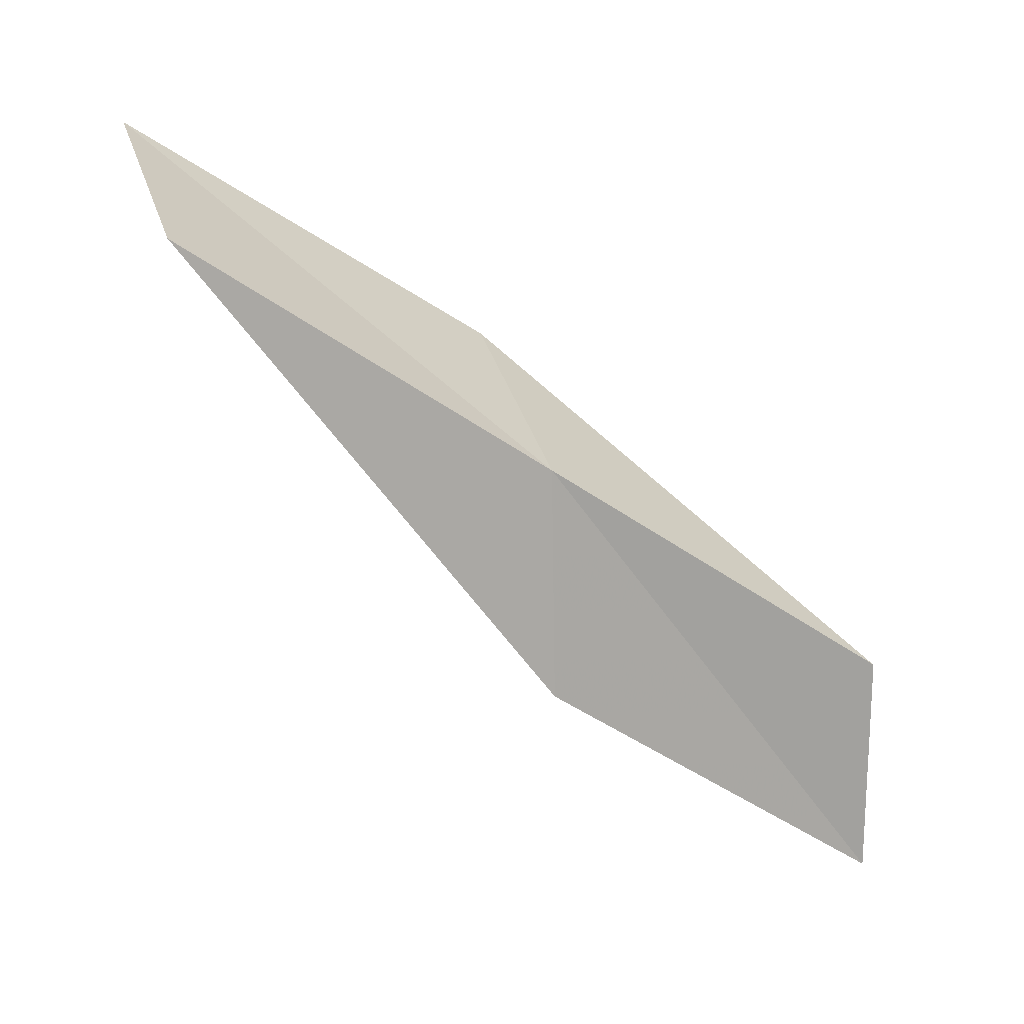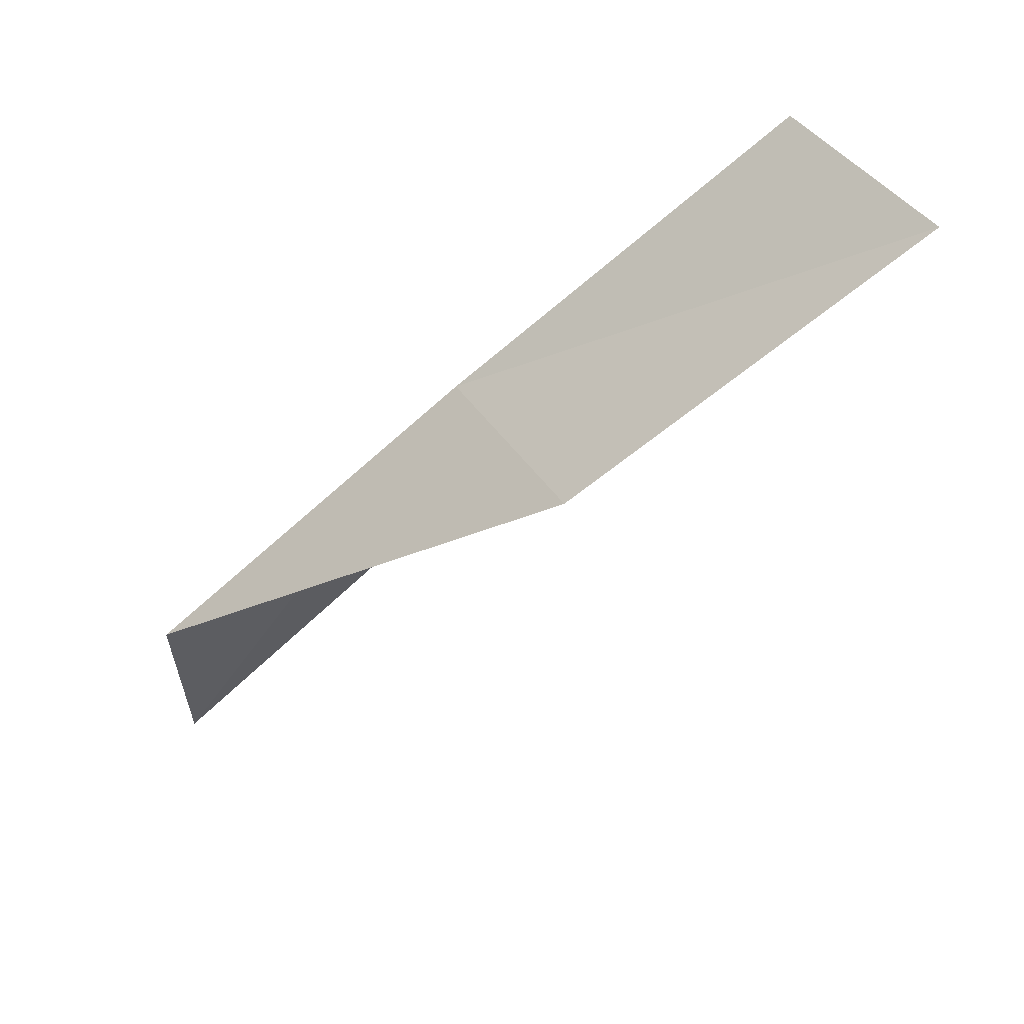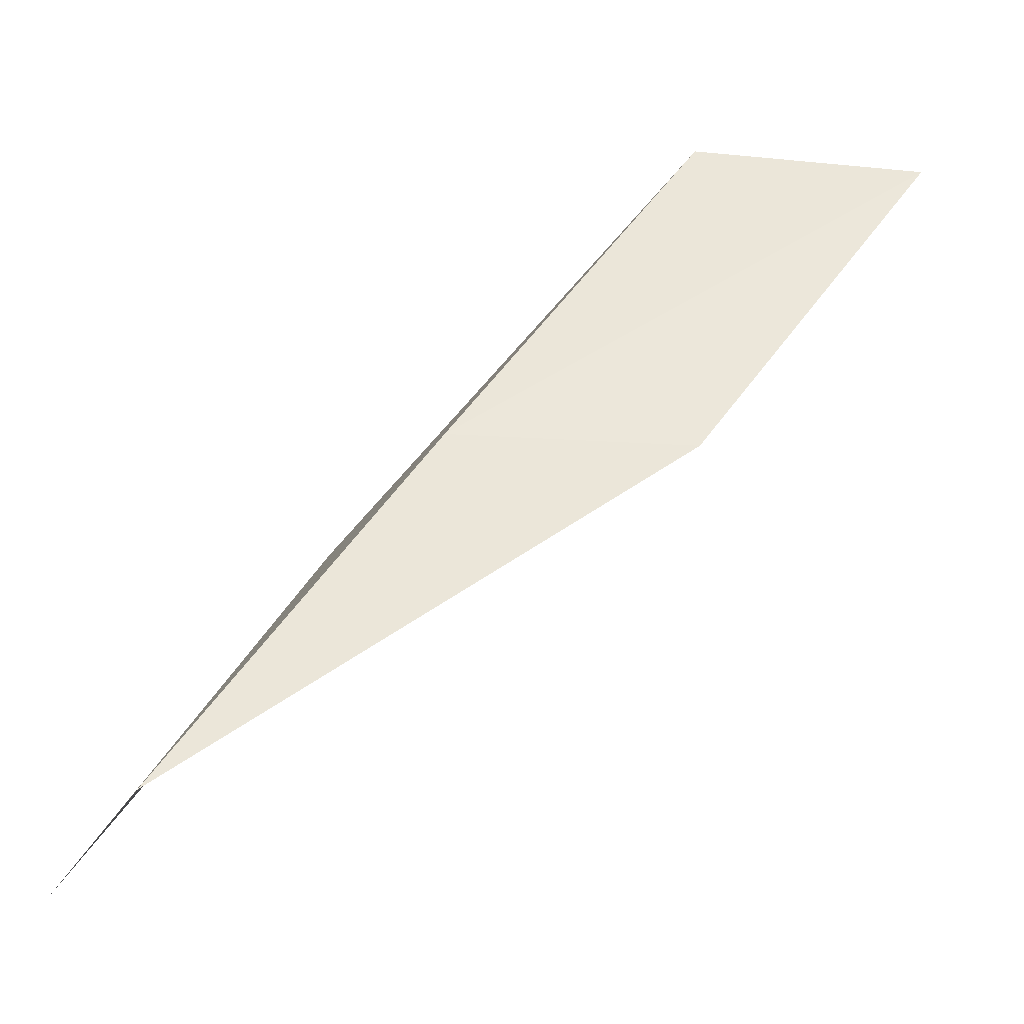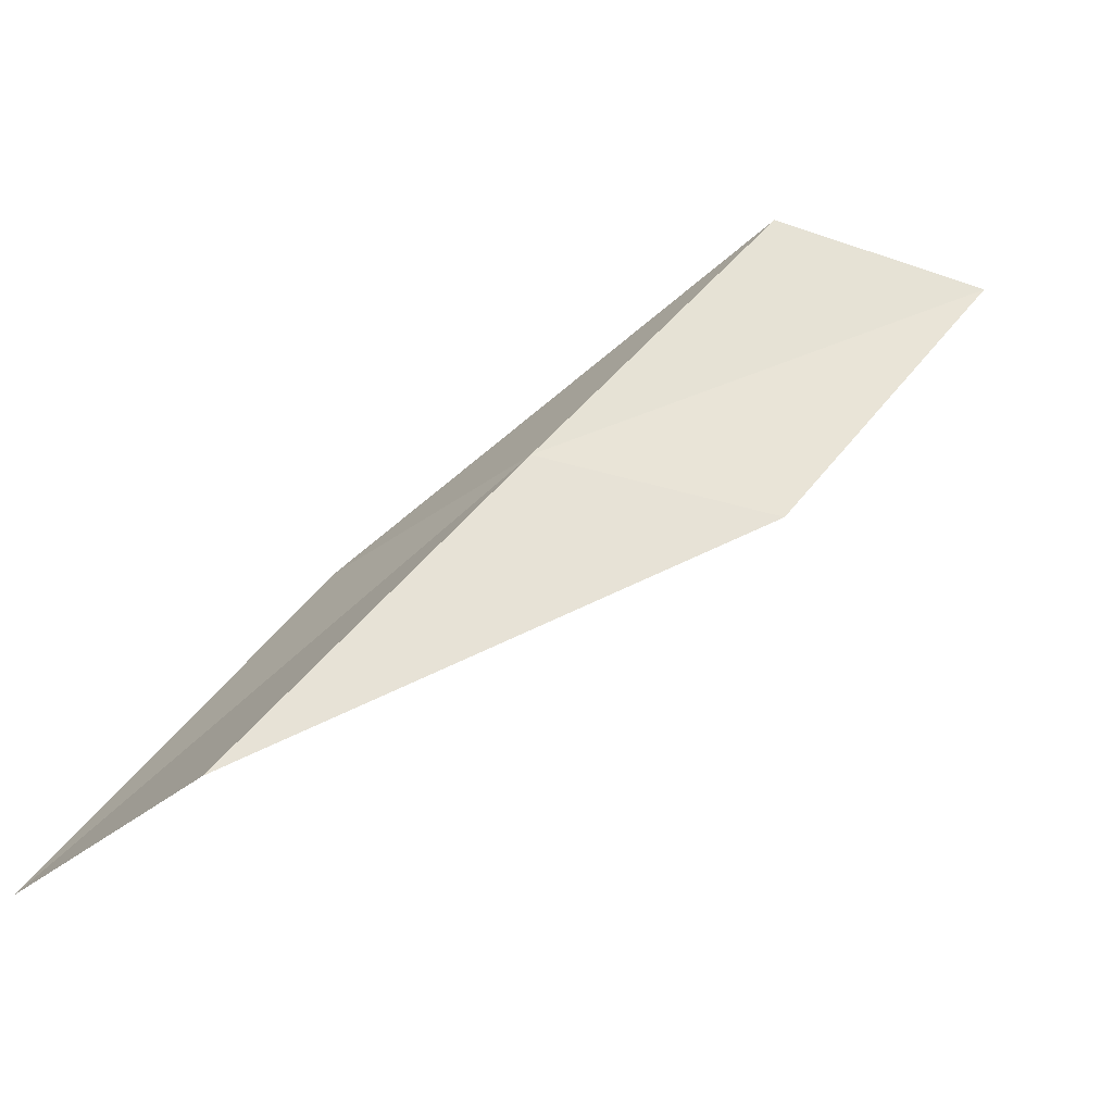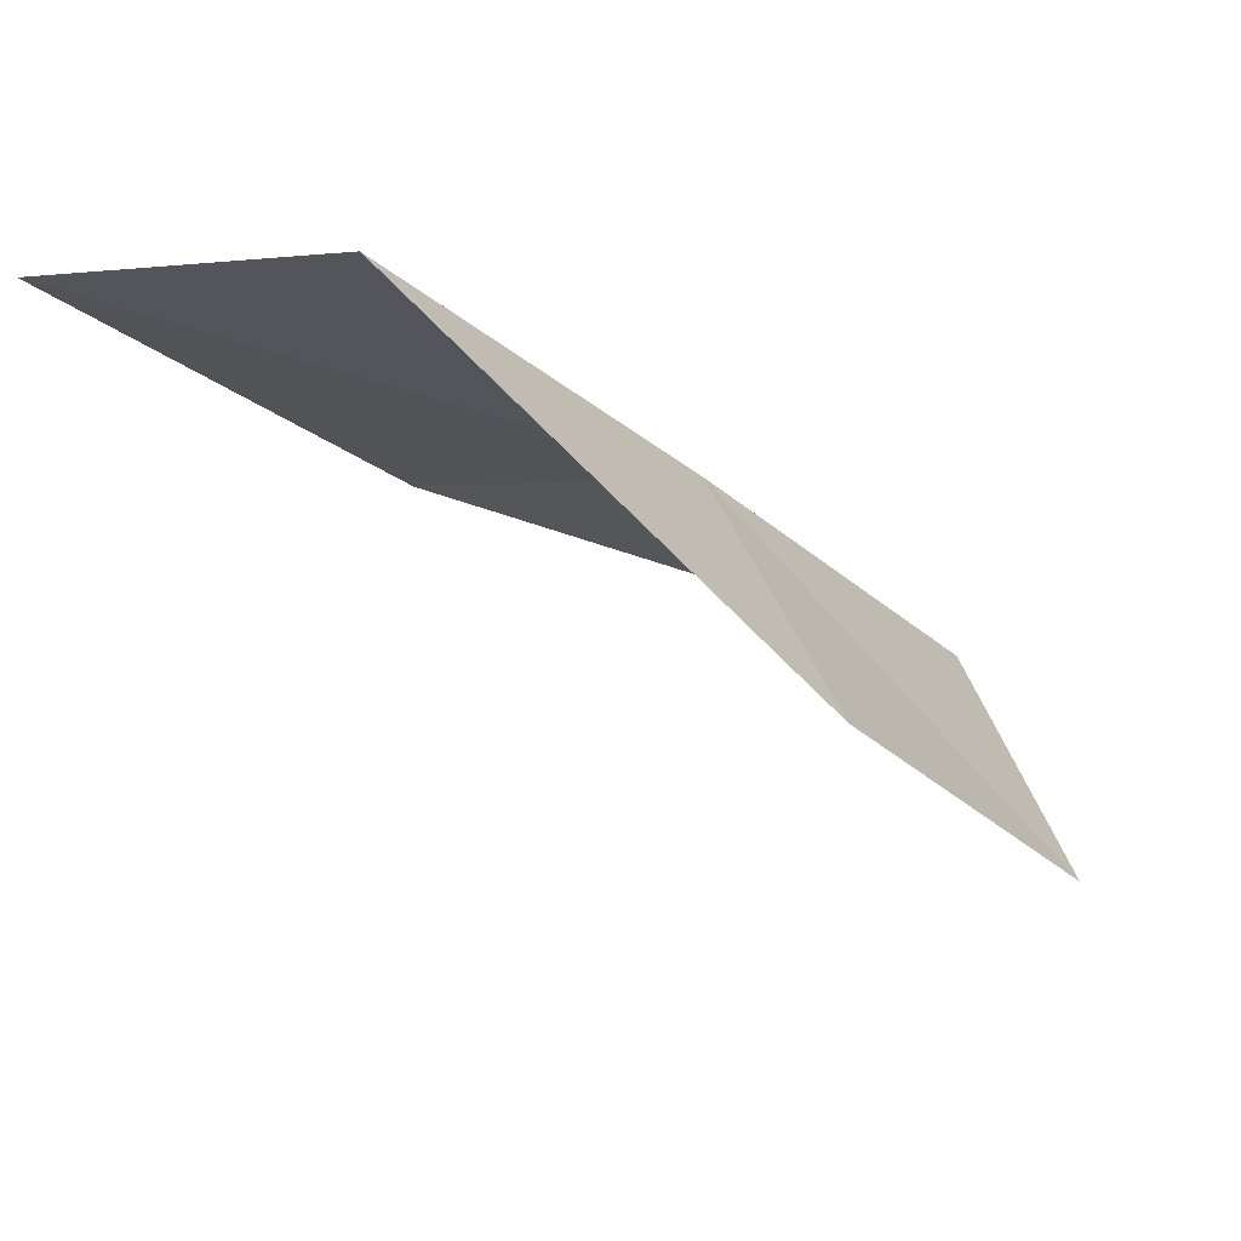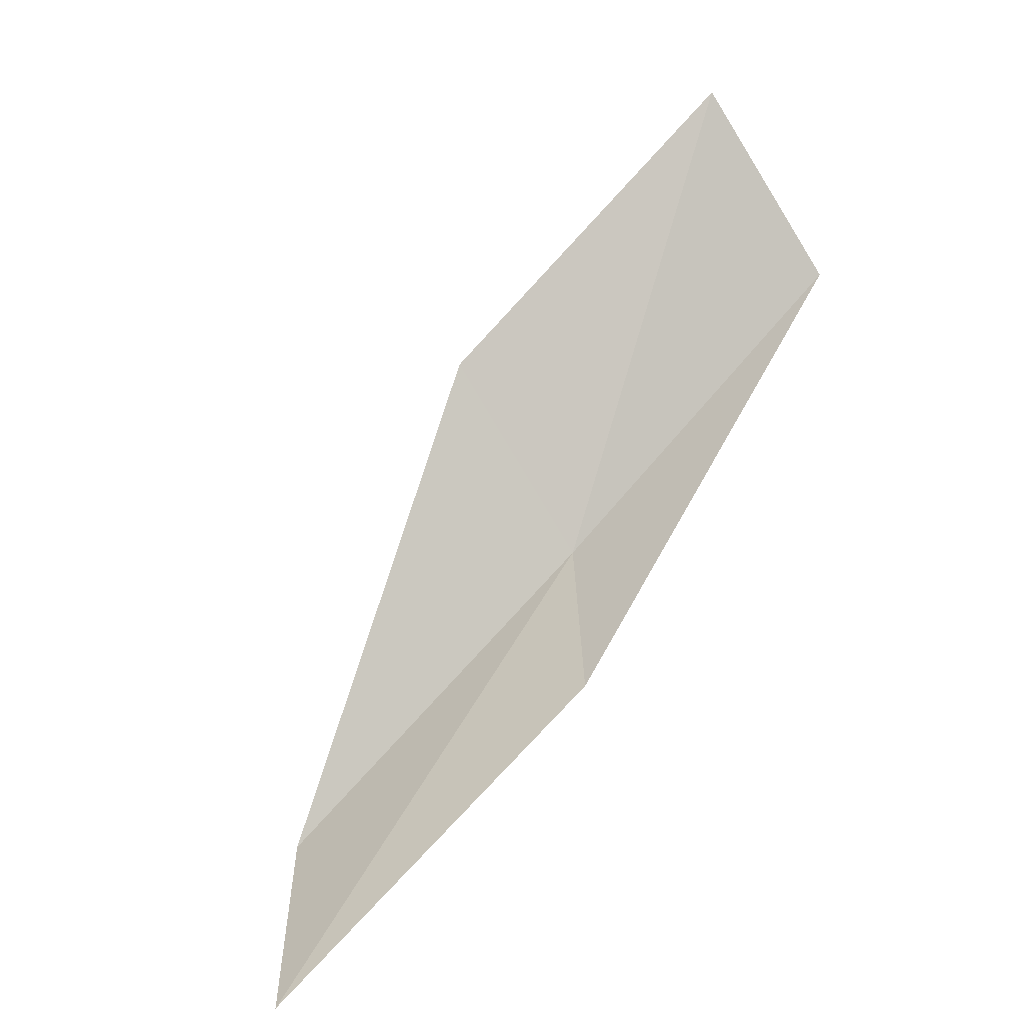
<metadata>
{"format":"obj","ext":"obj","renderer":"f3d","projection":"perspective","resolution":1024,"background":"white","views":[{"elev":17.2,"azim":-109.0,"up":"+Y"},{"elev":59.6,"azim":61.1,"up":"+Y"},{"elev":-33.2,"azim":-97.6,"up":"+Z"},{"elev":-36.8,"azim":-114.3,"up":"+Z"},{"elev":66.2,"azim":84.9,"up":"+Z"},{"elev":-58.6,"azim":123.8,"up":"+Y"}]}
</metadata>
<code>
v -25.92 2.007 8
v -24.52 3.801 6
v -24.69 2.512 8
v -25.78 3.361 6
v -25.99 0.7132 8
v -25.99 0.648 10
v -25.99 -0.648 10
f 1 3 2
f 1 2 4
f 1 4 5
f 1 6 3
f 1 7 6
f 1 5 7

</code>
